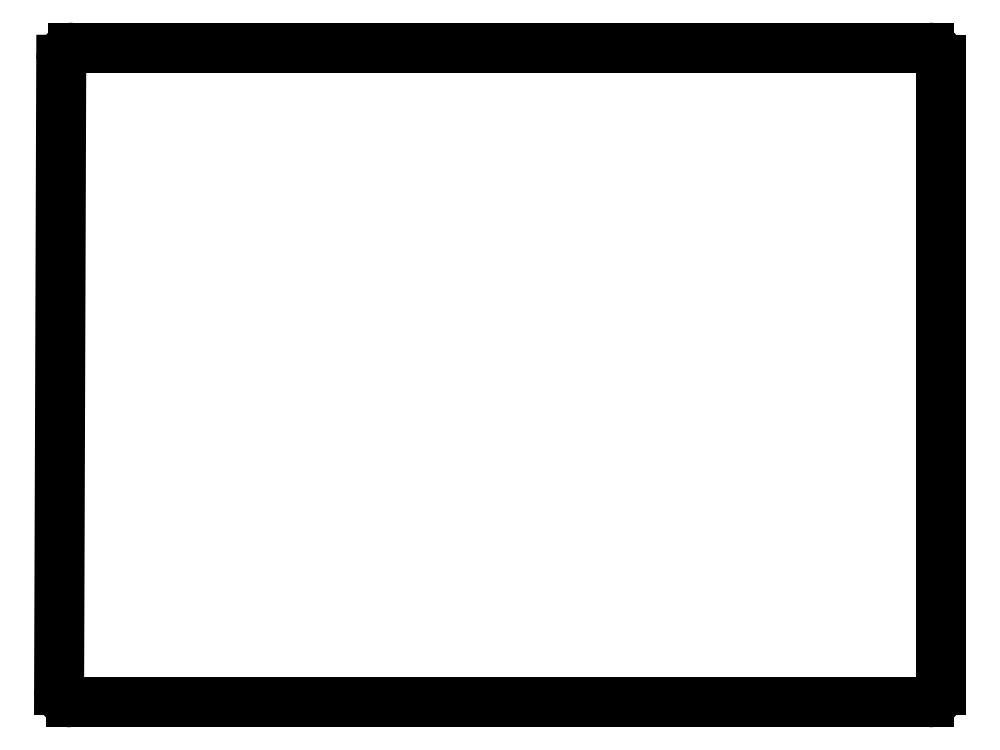
<metadata>
{"format":"dxf","ext":"dxf","renderer":"ezdxf+matplotlib","layout":"modelspace","background":"white","min_lineweight":24,"dpi":150}
</metadata>
<code>
0
SECTION
2
ENTITIES
0
LINE
8
0
10
61.14
20
-132.8
11
61.49
21
-29.09
0
LINE
8
0
10
63.49
20
-27.1
11
204.2
21
-27.1
0
LINE
8
0
10
206.2
20
-29.1
11
206.2
21
-132.8
0
LINE
8
0
10
204.2
20
-134.8
11
63.14
21
-134.8
0
ARC
8
0
10
63.49
20
-29.1
40
2
50
90
51
179.8
0
ARC
8
0
10
204.2
20
-29.1
40
2
50
0
51
90
0
ARC
8
0
10
204.2
20
-132.8
40
2
50
270
51
0
0
ARC
8
0
10
63.14
20
-132.8
40
2
50
179.8
51
270
0
ENDSEC
0
EOF

</code>
